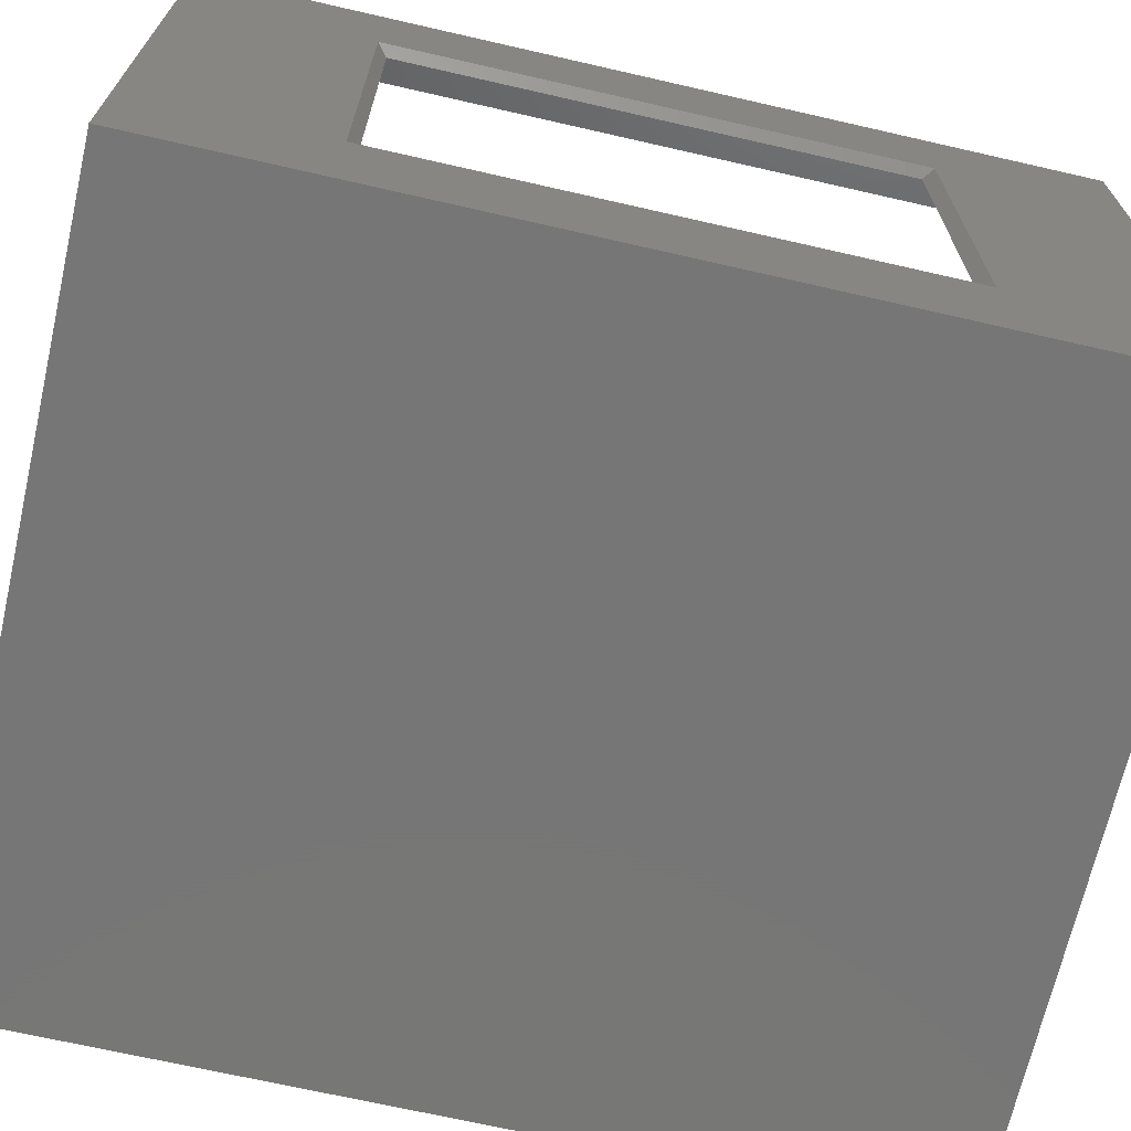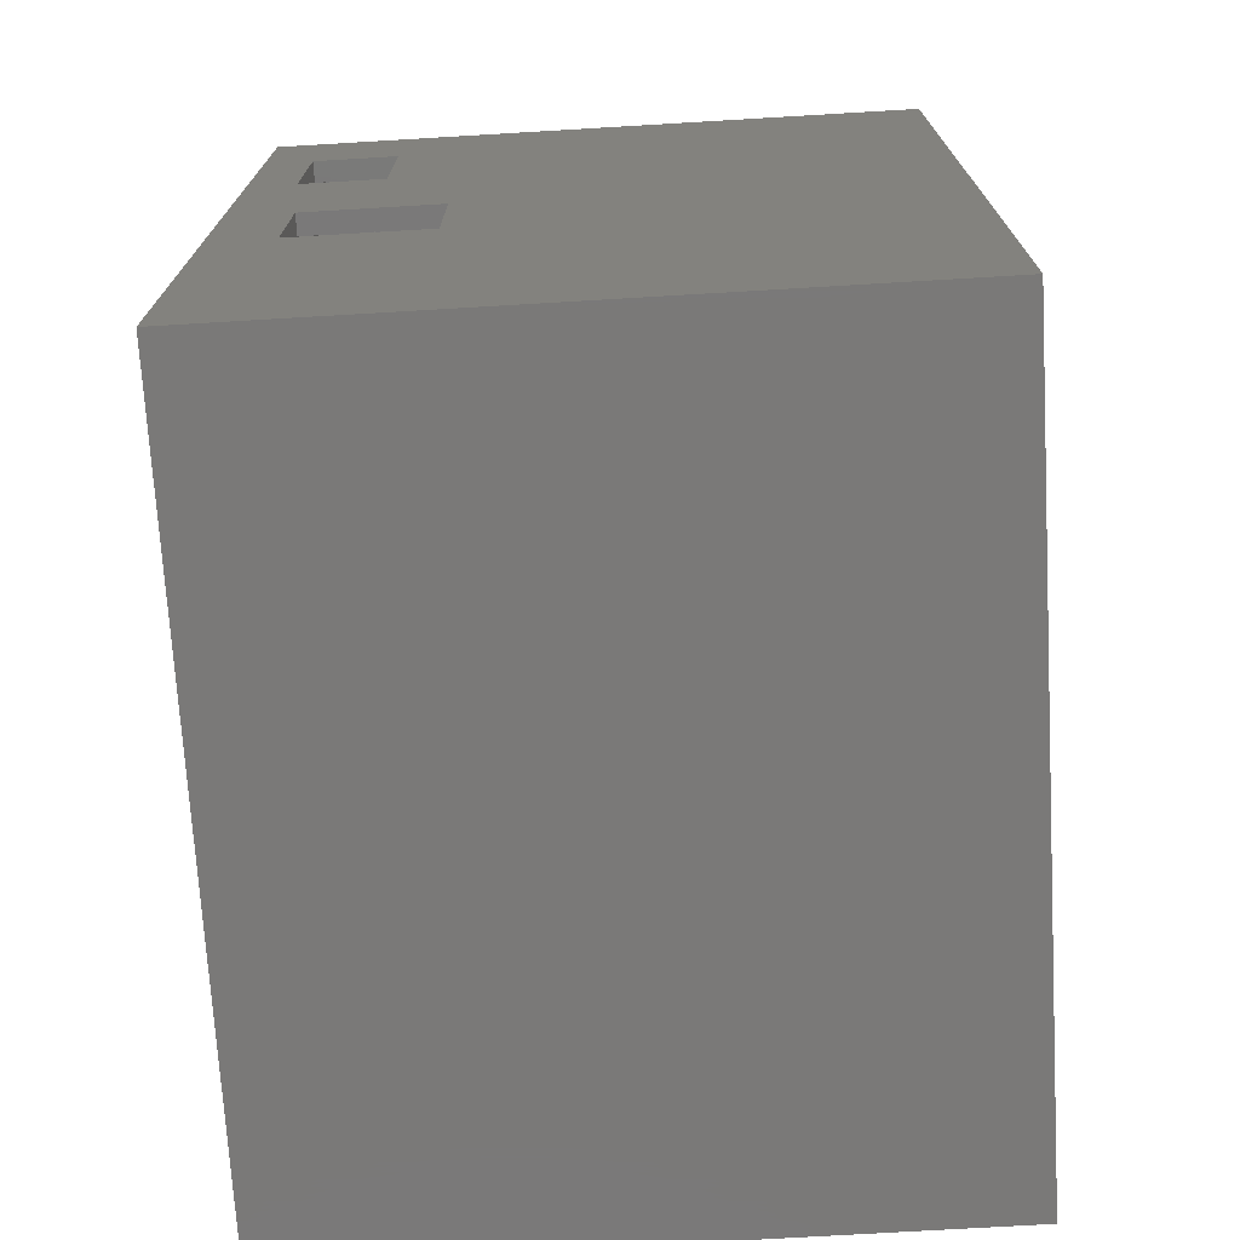
<metadata>
{"format":"stl","ext":"stl","renderer":"f3d","projection":"perspective","resolution":1024,"background":"white","views":[{"elev":-69.0,"azim":77.1,"up":"+Z"},{"elev":-72.4,"azim":-86.6,"up":"+Y"}]}
</metadata>
<code>
# stl→obj: 366 verts, 740 faces
v 29.75 34.03 6.065
v 38.25 34.03 3.5
v 29.75 34.03 3.5
v 38.25 34.03 6.065
v 38.25 40.03 6.065
v 38.25 40.03 3.5
v 83.18 28.23 6.065
v 77.18 28.23 3.5
v 83.18 28.23 3.5
v 77.18 28.23 6.065
v 32.33 45.18 3.5
v 32.21 44.94 6.065
v 32.21 44.94 3.5
v 32.33 45.18 6.065
v 31.68 44.37 3.5
v 31.68 44.23 6.065
v 31.68 44.23 3.5
v 31.68 44.37 6.065
v 31.68 47.73 3.5
v 31.68 47.53 6.065
v 31.68 47.53 3.5
v 31.68 47.73 6.065
v 32.06 44.73 3.5
v 31.88 44.53 6.065
v 31.88 44.53 3.5
v 32.06 44.73 6.065
v 81.18 47.73 6.065
v 81.18 47.73 3.5
v 37.84 -0.4712 3.5
v 37.84 -3.971 6.065
v 37.84 -3.971 3.5
v 37.84 -0.4712 6.065
v 81.18 -0.4712 6.065
v 81.18 -3.971 3.5
v 81.18 -3.971 6.065
v 81.18 -0.4712 3.5
v 77.18 18.23 6.065
v 77.18 18.23 3.5
v 81.18 44.23 3.5
v 81.18 44.23 6.065
v 83.18 18.23 3.5
v 83.18 18.23 6.065
v 26.63 25.08 6.065
v 29.53 25.08 3.5
v 26.63 25.08 3.5
v 29.53 25.08 6.065
v 29.53 28.98 6.065
v 29.53 28.98 3.5
v 26.63 28.98 3.5
v 26.63 28.98 6.065
v 78.98 39.93 6.065
v 78.98 31.93 3.5
v 78.98 31.93 6.065
v 78.98 39.93 3.5
v 74.98 39.93 3.5
v 74.98 39.93 6.065
v 74.98 31.93 6.065
v 74.98 31.93 3.5
v 68.53 28.98 6.065
v 68.53 25.08 3.5
v 68.53 25.08 6.065
v 68.53 28.98 3.5
v 65.63 25.08 6.065
v 65.63 25.08 3.5
v 65.63 28.98 3.5
v 65.63 28.98 6.065
v 18.58 -3.471 6.065
v 27.7 -3.471 3.5
v 18.58 -3.471 3.5
v 27.7 -3.471 6.065
v 18.58 7.529 3.5
v 18.58 7.529 6.065
v 29.58 7.529 6.065
v 29.58 -0.386 3.5
v 29.58 -0.386 6.065
v 29.58 7.529 3.5
v 29.75 40.03 3.5
v 29.75 40.03 6.065
v 31.88 47.36 3.5
v 32.06 47.17 6.065
v 32.06 47.17 3.5
v 31.88 47.36 6.065
v 32.42 45.43 3.5
v 32.42 45.43 6.065
v 32.47 46.21 3.5
v 32.49 45.95 6.065
v 32.49 45.95 3.5
v 32.47 46.21 6.065
v 32.21 46.95 3.5
v 32.33 46.72 6.065
v 32.33 46.72 3.5
v 32.21 46.95 6.065
v 32.42 46.47 3.5
v 32.42 46.47 6.065
v 32.47 45.69 6.065
v 32.47 45.69 3.5
v 13.08 50.73 63.59
v 85.98 50.73 1.5
v 13.08 50.73 1.5
v 85.98 50.73 63.59
v 85.98 -34.27 1.5
v 85.98 -16.77 13.07
v 85.98 -34.27 63.59
v 85.98 33.23 13.07
v 85.98 33.23 52.07
v 85.98 -16.77 52.07
v 13.08 -34.27 1.5
v 13.08 -34.27 63.59
v 13.08 -1.471 20.37
v 15.08 -1.471 7.565
v 13.08 -1.471 7.565
v 15.08 -1.471 20.37
v 83.98 -32.27 63.59
v 83.98 -26.77 56.07
v 83.98 -32.27 6.065
v 83.98 48.73 63.59
v 83.98 46.73 56.07
v 83.98 46.73 12.07
v 83.98 43.73 12.07
v 83.98 -15.77 6.065
v 83.98 -15.77 12.07
v 83.98 -6.971 6.815
v 83.98 -4.971 6.815
v 83.98 -4.971 6.065
v 83.98 48.73 6.065
v 83.98 -6.971 6.065
v 83.98 -26.77 6.065
v 15.08 48.73 6.065
v 15.08 48.73 63.59
v 15.08 -1.471 6.065
v 15.08 -4.971 6.815
v 15.08 -4.971 6.065
v 15.08 26.23 6.065
v 15.08 10.53 7.565
v 15.08 10.53 6.065
v 15.08 39.73 14.07
v 15.08 39.73 6.065
v 15.08 -6.971 6.065
v 15.08 -32.27 63.59
v 15.08 -32.27 6.065
v 15.08 -6.971 6.815
v 15.08 10.53 20.37
v 15.08 26.23 14.07
v 13.08 39.73 6.065
v 13.08 39.73 14.07
v 13.08 26.23 14.07
v 13.08 26.23 6.065
v 13.08 10.53 7.565
v 13.08 10.53 20.37
v 29.83 45.75 6.065
v 29.79 45.94 6.065
v 29.91 45.57 6.065
v 30.04 45.42 6.065
v 30.2 45.31 6.065
v 30.39 45.25 6.065
v 30.54 45.24 6.065
v 30.58 45.23 6.065
v 30.77 45.27 6.065
v 30.95 45.35 6.065
v 31.1 45.48 6.065
v 31.21 45.64 6.065
v 31.28 45.82 6.065
v 31.29 46.02 6.065
v 80.59 30.71 6.065
v 80.61 30.9 6.065
v 80.69 31.08 6.065
v 80.81 31.24 6.065
v 80.96 31.36 6.065
v 81.14 31.43 6.065
v 81.34 31.46 6.065
v 80.81 30.18 6.065
v 80.69 30.33 6.065
v 80.61 30.51 6.065
v 80.96 30.06 6.065
v 81.14 29.98 6.065
v 81.34 29.96 6.065
v 81.53 29.98 6.065
v 81.71 30.06 6.065
v 81.87 30.18 6.065
v 81.99 30.33 6.065
v 82.06 30.51 6.065
v 82.09 30.71 6.065
v 30.61 -2.946 6.065
v 30.43 -2.871 6.065
v 27.7 -1.155 6.065
v 30.28 -2.751 6.065
v 30.16 -2.596 6.065
v 30.08 -2.415 6.065
v 30.06 -2.221 6.065
v 30.81 -2.971 6.065
v 31 -2.946 6.065
v 31.18 -2.871 6.065
v 31.34 -2.751 6.065
v 31.46 -2.596 6.065
v 31.53 -2.415 6.065
v 31.56 -2.221 6.065
v 81.34 2.019 6.065
v 81.53 2.044 6.065
v 81.71 2.119 6.065
v 81.87 2.239 6.065
v 81.99 2.394 6.065
v 82.06 2.575 6.065
v 82.09 2.769 6.065
v 30.14 46.61 6.065
v 29.99 46.48 6.065
v 29.88 46.32 6.065
v 29.81 46.14 6.065
v 30.31 46.7 6.065
v 30.5 46.73 6.065
v 30.54 46.73 6.065
v 30.7 46.72 6.065
v 30.88 46.65 6.065
v 31.05 46.54 6.065
v 31.17 46.39 6.065
v 31.26 46.21 6.065
v 81.53 31.43 6.065
v 81.71 31.36 6.065
v 81.87 31.24 6.065
v 81.99 31.08 6.065
v 82.06 30.9 6.065
v 80.61 2.963 6.065
v 80.59 2.769 6.065
v 80.69 3.144 6.065
v 80.81 3.299 6.065
v 80.96 3.418 6.065
v 81.14 3.493 6.065
v 81.34 3.519 6.065
v 81.53 3.493 6.065
v 81.71 3.418 6.065
v 81.87 3.299 6.065
v 81.99 3.144 6.065
v 82.06 2.963 6.065
v 30.08 -2.027 6.065
v 30.16 -1.846 6.065
v 30.28 -1.691 6.065
v 30.43 -1.572 6.065
v 30.61 -1.497 6.065
v 30.81 -1.471 6.065
v 31 -1.497 6.065
v 31.18 -1.572 6.065
v 31.34 -1.691 6.065
v 31.46 -1.846 6.065
v 31.53 -2.027 6.065
v 80.61 2.575 6.065
v 80.69 2.394 6.065
v 80.81 2.239 6.065
v 80.96 2.119 6.065
v 81.14 2.044 6.065
v 27.68 -1.184 6.065
v 27.68 -1.184 3.5
v 29.83 45.75 2.065
v 29.81 46.14 2.065
v 29.79 45.94 2.065
v 29.88 46.32 2.065
v 29.91 45.57 2.065
v 29.99 46.48 2.065
v 30.04 45.42 2.065
v 30.14 46.61 2.065
v 30.2 45.31 2.065
v 30.31 46.7 2.065
v 30.39 45.25 2.065
v 30.5 46.73 2.065
v 30.54 45.24 2.065
v 30.54 46.73 2.065
v 30.58 45.23 2.065
v 30.7 46.72 2.065
v 30.77 45.27 2.065
v 30.88 46.65 2.065
v 30.95 45.35 2.065
v 31.05 46.54 2.065
v 31.1 45.48 2.065
v 31.17 46.39 2.065
v 31.21 45.64 2.065
v 31.26 46.21 2.065
v 31.28 45.82 2.065
v 31.29 46.02 2.065
v 80.61 30.51 2.065
v 80.61 30.9 2.065
v 80.59 30.71 2.065
v 80.69 30.33 2.065
v 80.69 31.08 2.065
v 80.81 30.18 2.065
v 80.81 31.24 2.065
v 80.96 30.06 2.065
v 80.96 31.36 2.065
v 81.14 31.43 2.065
v 81.14 29.98 2.065
v 81.34 29.96 2.065
v 81.34 31.46 2.065
v 81.53 29.98 2.065
v 81.53 31.43 2.065
v 81.71 30.06 2.065
v 81.71 31.36 2.065
v 81.87 31.24 2.065
v 81.87 30.18 2.065
v 81.99 30.33 2.065
v 81.99 31.08 2.065
v 82.06 30.51 2.065
v 82.06 30.9 2.065
v 82.09 30.71 2.065
v 80.61 2.575 2.065
v 80.61 2.963 2.065
v 80.59 2.769 2.065
v 80.69 2.394 2.065
v 80.69 3.144 2.065
v 80.81 2.239 2.065
v 80.81 3.299 2.065
v 80.96 2.119 2.065
v 80.96 3.418 2.065
v 81.14 2.044 2.065
v 81.14 3.493 2.065
v 81.34 2.019 2.065
v 81.34 3.519 2.065
v 81.53 2.044 2.065
v 81.53 3.493 2.065
v 81.71 2.119 2.065
v 81.71 3.418 2.065
v 81.87 2.239 2.065
v 81.87 3.299 2.065
v 81.99 2.394 2.065
v 81.99 3.144 2.065
v 82.06 2.575 2.065
v 82.06 2.963 2.065
v 82.09 2.769 2.065
v 30.08 -2.415 2.065
v 30.08 -2.027 2.065
v 30.06 -2.221 2.065
v 30.16 -2.596 2.065
v 30.16 -1.846 2.065
v 30.28 -2.751 2.065
v 30.28 -1.691 2.065
v 30.43 -2.871 2.065
v 30.43 -1.572 2.065
v 30.61 -2.946 2.065
v 30.61 -1.497 2.065
v 30.81 -2.971 2.065
v 30.81 -1.471 2.065
v 31 -2.946 2.065
v 31 -1.497 2.065
v 31.18 -2.871 2.065
v 31.18 -1.572 2.065
v 31.34 -2.751 2.065
v 31.34 -1.691 2.065
v 31.46 -2.596 2.065
v 31.46 -1.846 2.065
v 31.53 -2.415 2.065
v 31.53 -2.027 2.065
v 31.56 -2.221 2.065
v 82.04 -26.77 6.065
v 82.04 -15.77 6.065
v 82.04 -23.77 54.44
v 84.98 -23.77 12.07
v 82.04 -23.77 12.07
v 84.98 -23.77 53.07
v 84.98 43.73 53.07
v 82.04 43.73 54.44
v 84.98 43.73 12.07
v 82.04 43.73 15.85
v 84.98 -15.77 51.07
v 84.98 32.23 51.07
v 84.98 32.23 14.07
v 84.98 -15.77 14.07
v 82.04 -15.77 12.07
v 82.04 -26.77 56.07
v 82.04 46.73 56.07
v 82.04 46.73 15.85
f 1 2 3
f 2 1 4
f 5 2 4
f 2 5 6
f 7 8 9
f 8 7 10
f 11 12 13
f 12 11 14
f 15 16 17
f 16 15 18
f 19 20 21
f 20 19 22
f 23 24 25
f 24 23 26
f 24 15 25
f 15 24 18
f 27 19 28
f 19 27 22
f 13 26 23
f 26 13 12
f 29 30 31
f 30 29 32
f 33 34 35
f 34 33 36
f 8 37 38
f 37 8 10
f 27 39 40
f 39 27 28
f 16 39 17
f 39 16 40
f 7 41 42
f 41 7 9
f 33 29 36
f 29 33 32
f 37 41 38
f 41 37 42
f 30 34 31
f 34 30 35
f 43 44 45
f 44 43 46
f 47 44 46
f 44 47 48
f 47 49 48
f 49 47 50
f 49 43 45
f 43 49 50
f 51 52 53
f 52 51 54
f 51 55 54
f 55 51 56
f 55 57 58
f 57 55 56
f 59 60 61
f 60 59 62
f 63 60 64
f 60 63 61
f 65 63 64
f 63 65 66
f 59 65 62
f 65 59 66
f 57 52 58
f 52 57 53
f 67 68 69
f 68 67 70
f 71 67 69
f 67 71 72
f 73 74 75
f 74 73 76
f 73 71 76
f 71 73 72
f 77 1 3
f 1 77 78
f 79 80 81
f 80 79 82
f 5 77 6
f 77 5 78
f 83 14 11
f 14 83 84
f 85 86 87
f 86 85 88
f 89 90 91
f 90 89 92
f 20 79 21
f 79 20 82
f 93 88 85
f 88 93 94
f 87 95 96
f 95 87 86
f 96 84 83
f 84 96 95
f 81 92 89
f 92 81 80
f 91 94 93
f 94 91 90
f 97 98 99
f 98 97 100
f 101 102 103
f 102 101 98
f 102 98 104
f 104 98 105
f 103 106 100
f 106 103 102
f 100 106 105
f 100 105 98
f 103 107 101
f 107 103 108
f 109 110 111
f 110 109 112
f 113 114 115
f 114 113 116
f 114 116 117
f 117 116 118
f 119 120 121
f 120 119 122
f 122 119 123
f 123 119 124
f 124 119 125
f 125 119 118
f 125 118 116
f 126 120 122
f 127 115 114
f 116 128 125
f 128 116 129
f 130 131 132
f 131 130 112
f 112 130 110
f 133 134 135
f 128 136 137
f 138 139 140
f 139 138 141
f 139 141 112
f 139 112 129
f 112 141 131
f 129 112 142
f 129 142 134
f 129 134 143
f 143 134 133
f 129 143 136
f 129 136 128
f 136 144 137
f 144 136 145
f 146 133 147
f 133 146 143
f 142 148 134
f 148 142 149
f 24 20 18
f 20 24 82
f 82 24 26
f 82 26 80
f 80 26 12
f 80 12 92
f 92 12 14
f 92 14 90
f 90 14 84
f 90 84 94
f 94 84 95
f 94 95 88
f 88 95 86
f 78 150 151
f 150 78 152
f 152 78 153
f 153 78 16
f 16 78 5
f 153 16 154
f 154 16 155
f 155 16 156
f 156 16 157
f 157 16 158
f 158 16 159
f 159 16 160
f 160 16 161
f 161 16 162
f 162 16 163
f 16 5 40
f 40 5 56
f 56 5 66
f 66 5 63
f 56 66 59
f 56 59 57
f 40 56 51
f 40 51 164
f 40 164 165
f 40 165 166
f 40 166 167
f 40 167 168
f 40 168 169
f 40 169 170
f 40 170 27
f 57 10 53
f 10 57 37
f 53 10 171
f 171 10 7
f 53 171 172
f 53 172 173
f 53 173 51
f 51 173 164
f 171 7 174
f 174 7 175
f 175 7 176
f 176 7 177
f 177 7 178
f 178 7 179
f 179 7 180
f 180 7 181
f 181 7 182
f 132 67 130
f 67 132 30
f 30 132 124
f 130 67 135
f 135 67 133
f 133 67 137
f 137 67 128
f 67 30 70
f 70 30 183
f 70 183 184
f 70 184 185
f 185 184 186
f 185 186 187
f 185 187 188
f 185 188 75
f 75 188 189
f 75 189 73
f 73 189 1
f 183 30 190
f 190 30 191
f 191 30 192
f 192 30 193
f 193 30 194
f 194 30 195
f 195 30 196
f 30 124 35
f 35 124 33
f 33 124 197
f 197 124 198
f 198 124 199
f 199 124 200
f 200 124 201
f 201 124 202
f 202 124 203
f 203 124 42
f 42 124 7
f 128 22 125
f 22 128 204
f 204 128 205
f 205 128 206
f 206 128 207
f 207 128 72
f 72 128 67
f 207 72 50
f 50 72 43
f 207 50 151
f 151 50 47
f 151 47 78
f 78 47 73
f 78 73 1
f 22 204 208
f 22 208 209
f 22 209 210
f 22 210 211
f 22 211 212
f 22 212 213
f 22 213 214
f 22 214 215
f 22 215 163
f 22 163 16
f 22 16 18
f 22 18 20
f 125 22 27
f 125 27 170
f 125 170 216
f 125 216 217
f 125 217 218
f 125 218 219
f 125 219 220
f 125 220 182
f 125 182 7
f 125 7 124
f 37 221 42
f 221 37 222
f 42 221 223
f 42 223 224
f 42 224 225
f 42 225 226
f 42 226 227
f 42 227 228
f 42 228 229
f 42 229 230
f 42 230 231
f 42 231 232
f 42 232 203
f 1 233 4
f 233 1 189
f 4 233 234
f 4 234 235
f 4 235 236
f 4 236 237
f 4 237 238
f 4 238 239
f 4 239 240
f 4 240 241
f 4 241 242
f 4 242 243
f 4 243 196
f 4 196 32
f 32 196 30
f 4 32 33
f 4 33 5
f 5 33 63
f 63 33 61
f 61 33 59
f 59 33 37
f 59 37 57
f 37 33 244
f 37 244 222
f 244 33 245
f 245 33 246
f 246 33 247
f 247 33 248
f 248 33 197
f 73 43 72
f 43 73 46
f 46 73 47
f 185 249 70
f 133 144 147
f 144 133 137
f 249 68 70
f 68 249 250
f 249 74 250
f 74 249 75
f 75 249 185
f 52 55 58
f 55 52 54
f 60 65 64
f 65 60 62
f 44 49 45
f 49 44 48
f 41 8 38
f 8 41 9
f 34 29 31
f 29 34 36
f 68 71 69
f 71 68 250
f 250 76 71
f 76 250 74
f 39 15 17
f 15 39 25
f 25 39 23
f 23 39 13
f 13 39 11
f 11 39 83
f 83 39 96
f 96 39 87
f 79 19 21
f 19 79 28
f 28 79 81
f 28 81 89
f 28 89 91
f 28 91 93
f 28 93 85
f 28 85 87
f 28 87 39
f 2 77 3
f 77 2 6
f 251 252 253
f 252 251 254
f 254 251 255
f 254 255 256
f 256 255 257
f 256 257 258
f 258 257 259
f 258 259 260
f 260 259 261
f 260 261 262
f 262 261 263
f 262 263 264
f 264 263 265
f 264 265 266
f 266 265 267
f 266 267 268
f 268 267 269
f 268 269 270
f 270 269 271
f 270 271 272
f 272 271 273
f 272 273 274
f 274 273 275
f 274 275 276
f 211 264 266
f 264 211 210
f 210 262 264
f 262 210 209
f 209 260 262
f 260 209 208
f 208 258 260
f 258 208 204
f 204 256 258
f 256 204 205
f 256 206 254
f 206 256 205
f 254 207 252
f 207 254 206
f 252 151 253
f 151 252 207
f 253 150 251
f 150 253 151
f 251 152 255
f 152 251 150
f 255 153 257
f 153 255 152
f 153 259 257
f 259 153 154
f 154 261 259
f 261 154 155
f 155 263 261
f 263 155 156
f 156 265 263
f 265 156 157
f 157 267 265
f 267 157 158
f 158 269 267
f 269 158 159
f 159 271 269
f 271 159 160
f 161 271 160
f 271 161 273
f 162 273 161
f 273 162 275
f 163 275 162
f 275 163 276
f 215 276 163
f 276 215 274
f 214 274 215
f 274 214 272
f 213 272 214
f 272 213 270
f 213 268 270
f 268 213 212
f 212 266 268
f 266 212 211
f 277 278 279
f 278 277 280
f 278 280 281
f 281 280 282
f 281 282 283
f 283 282 284
f 283 284 285
f 285 284 286
f 286 284 287
f 286 287 288
f 286 288 289
f 289 288 290
f 289 290 291
f 291 290 292
f 291 292 293
f 293 292 294
f 294 292 295
f 294 295 296
f 294 296 297
f 297 296 298
f 297 298 299
f 299 298 300
f 278 164 279
f 164 278 165
f 279 173 277
f 173 279 164
f 277 172 280
f 172 277 173
f 280 171 282
f 171 280 172
f 171 284 282
f 284 171 174
f 174 287 284
f 287 174 175
f 175 288 287
f 288 175 176
f 176 290 288
f 290 176 177
f 177 292 290
f 292 177 178
f 178 295 292
f 295 178 179
f 180 295 179
f 295 180 296
f 181 296 180
f 296 181 298
f 182 298 181
f 298 182 300
f 220 300 182
f 300 220 299
f 219 299 220
f 299 219 297
f 218 297 219
f 297 218 294
f 218 293 294
f 293 218 217
f 217 291 293
f 291 217 216
f 216 289 291
f 289 216 170
f 170 286 289
f 286 170 169
f 169 285 286
f 285 169 168
f 168 283 285
f 283 168 167
f 283 166 281
f 166 283 167
f 281 165 278
f 165 281 166
f 301 302 303
f 302 301 304
f 302 304 305
f 305 304 306
f 305 306 307
f 307 306 308
f 307 308 309
f 309 308 310
f 309 310 311
f 311 310 312
f 311 312 313
f 313 312 314
f 313 314 315
f 315 314 316
f 315 316 317
f 317 316 318
f 317 318 319
f 319 318 320
f 319 320 321
f 321 320 322
f 321 322 323
f 323 322 324
f 231 323 232
f 323 231 321
f 230 321 231
f 321 230 319
f 230 317 319
f 317 230 229
f 229 315 317
f 315 229 228
f 228 313 315
f 313 228 227
f 227 311 313
f 311 227 226
f 226 309 311
f 309 226 225
f 225 307 309
f 307 225 224
f 307 223 305
f 223 307 224
f 305 221 302
f 221 305 223
f 302 222 303
f 222 302 221
f 303 244 301
f 244 303 222
f 301 245 304
f 245 301 244
f 304 246 306
f 246 304 245
f 246 308 306
f 308 246 247
f 247 310 308
f 310 247 248
f 248 312 310
f 312 248 197
f 197 314 312
f 314 197 198
f 198 316 314
f 316 198 199
f 199 318 316
f 318 199 200
f 201 318 200
f 318 201 320
f 202 320 201
f 320 202 322
f 203 322 202
f 322 203 324
f 232 324 203
f 324 232 323
f 325 326 327
f 326 325 328
f 326 328 329
f 329 328 330
f 329 330 331
f 331 330 332
f 331 332 333
f 333 332 334
f 333 334 335
f 335 334 336
f 335 336 337
f 337 336 338
f 337 338 339
f 339 338 340
f 339 340 341
f 341 340 342
f 341 342 343
f 343 342 344
f 343 344 345
f 345 344 346
f 345 346 347
f 347 346 348
f 237 333 335
f 333 237 236
f 236 331 333
f 331 236 235
f 331 234 329
f 234 331 235
f 329 233 326
f 233 329 234
f 326 189 327
f 189 326 233
f 327 188 325
f 188 327 189
f 325 187 328
f 187 325 188
f 328 186 330
f 186 328 187
f 186 332 330
f 332 186 184
f 184 334 332
f 334 184 183
f 183 336 334
f 336 183 190
f 190 338 336
f 338 190 191
f 191 340 338
f 340 191 192
f 192 342 340
f 342 192 193
f 194 342 193
f 342 194 344
f 195 344 194
f 344 195 346
f 196 346 195
f 346 196 348
f 243 348 196
f 348 243 347
f 242 347 243
f 347 242 345
f 241 345 242
f 345 241 343
f 241 341 343
f 341 241 240
f 240 339 341
f 339 240 239
f 239 337 339
f 337 239 238
f 238 335 337
f 335 238 237
f 136 146 145
f 146 136 143
f 97 107 108
f 107 97 109
f 109 97 149
f 149 97 148
f 148 97 146
f 146 97 145
f 145 97 144
f 107 111 99
f 111 107 109
f 99 111 148
f 99 148 147
f 147 148 146
f 99 147 144
f 99 144 97
f 142 109 149
f 109 142 112
f 108 139 97
f 139 108 103
f 139 103 113
f 113 103 116
f 97 129 100
f 129 97 139
f 100 129 116
f 100 116 103
f 131 124 132
f 124 131 123
f 139 115 140
f 115 139 113
f 122 131 141
f 131 122 123
f 115 138 140
f 138 115 349
f 349 115 127
f 138 350 126
f 350 138 349
f 126 350 120
f 122 138 126
f 138 122 141
f 98 107 99
f 107 98 101
f 351 352 353
f 352 351 354
f 355 351 356
f 351 355 354
f 355 119 357
f 119 355 358
f 358 355 356
f 359 105 106
f 105 359 360
f 104 360 361
f 360 104 105
f 104 362 102
f 362 104 361
f 362 106 102
f 106 362 359
f 354 359 352
f 359 354 355
f 359 355 360
f 360 355 357
f 352 362 357
f 362 352 359
f 357 362 361
f 357 361 360
f 352 363 353
f 363 352 121
f 121 352 119
f 119 352 357
f 364 351 349
f 351 364 365
f 351 365 356
f 356 366 358
f 366 356 365
f 349 353 350
f 353 349 351
f 350 353 363
f 363 120 350
f 120 363 121
f 114 349 127
f 349 114 364
f 114 365 364
f 365 114 117
f 366 117 118
f 117 366 365
f 366 119 358
f 119 366 118
f 110 148 111
f 148 110 134
f 135 110 130
f 110 135 134

</code>
